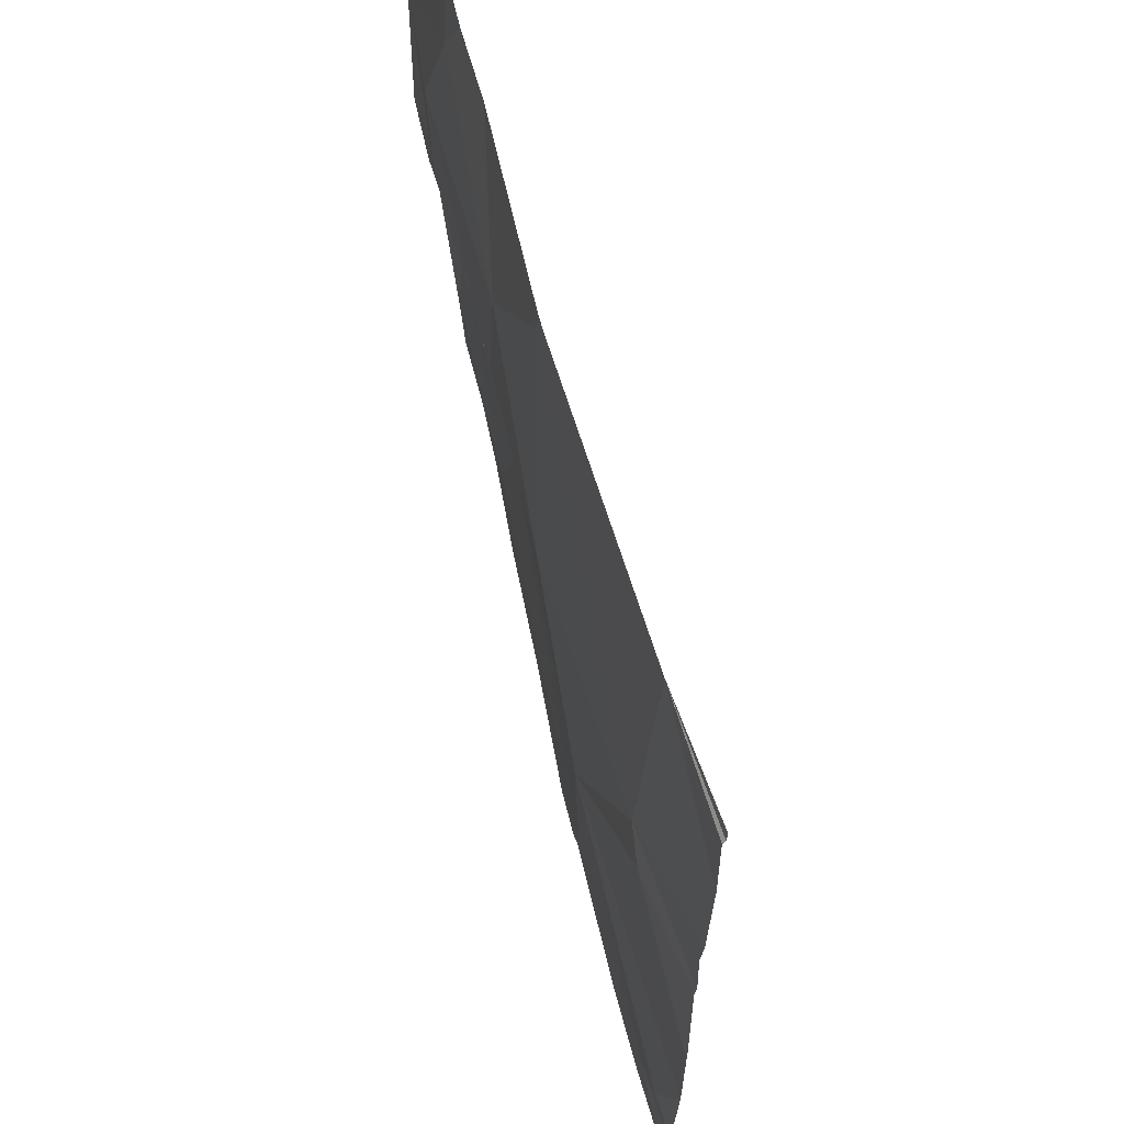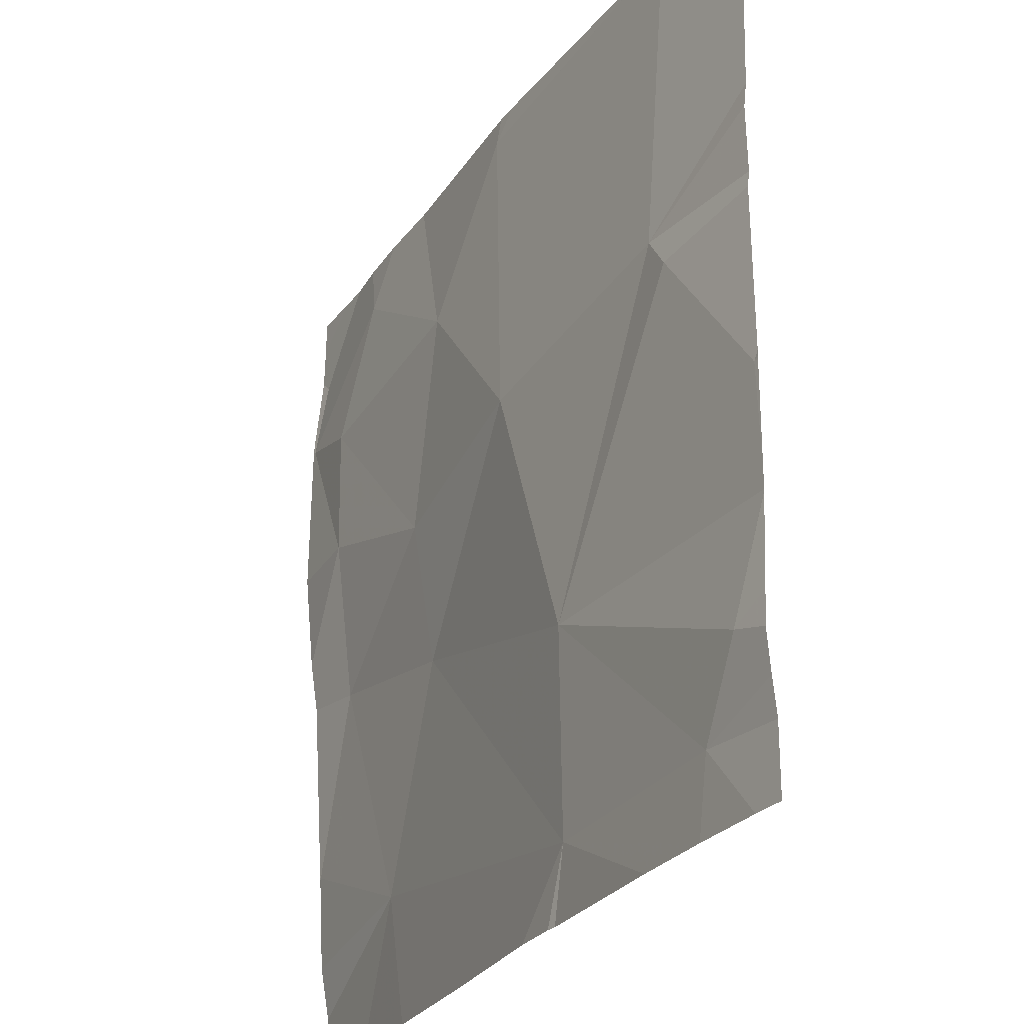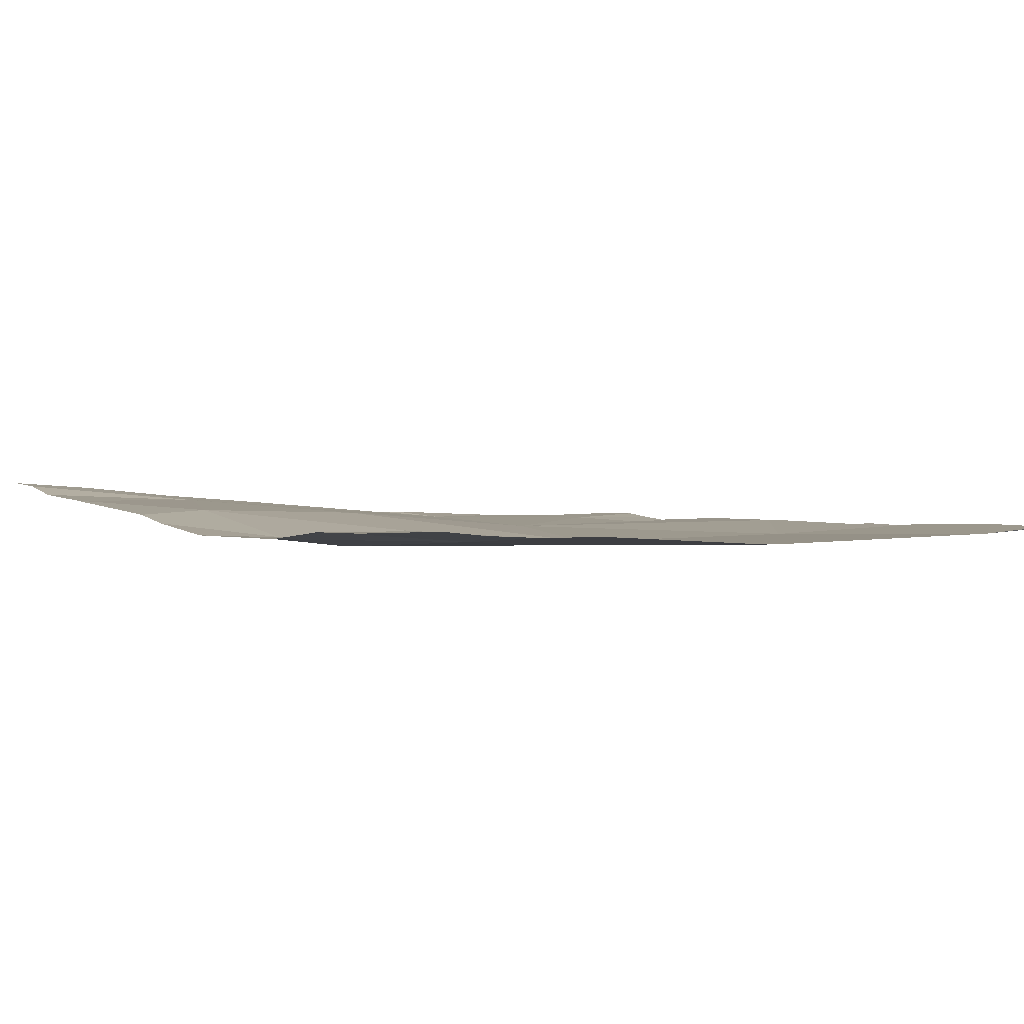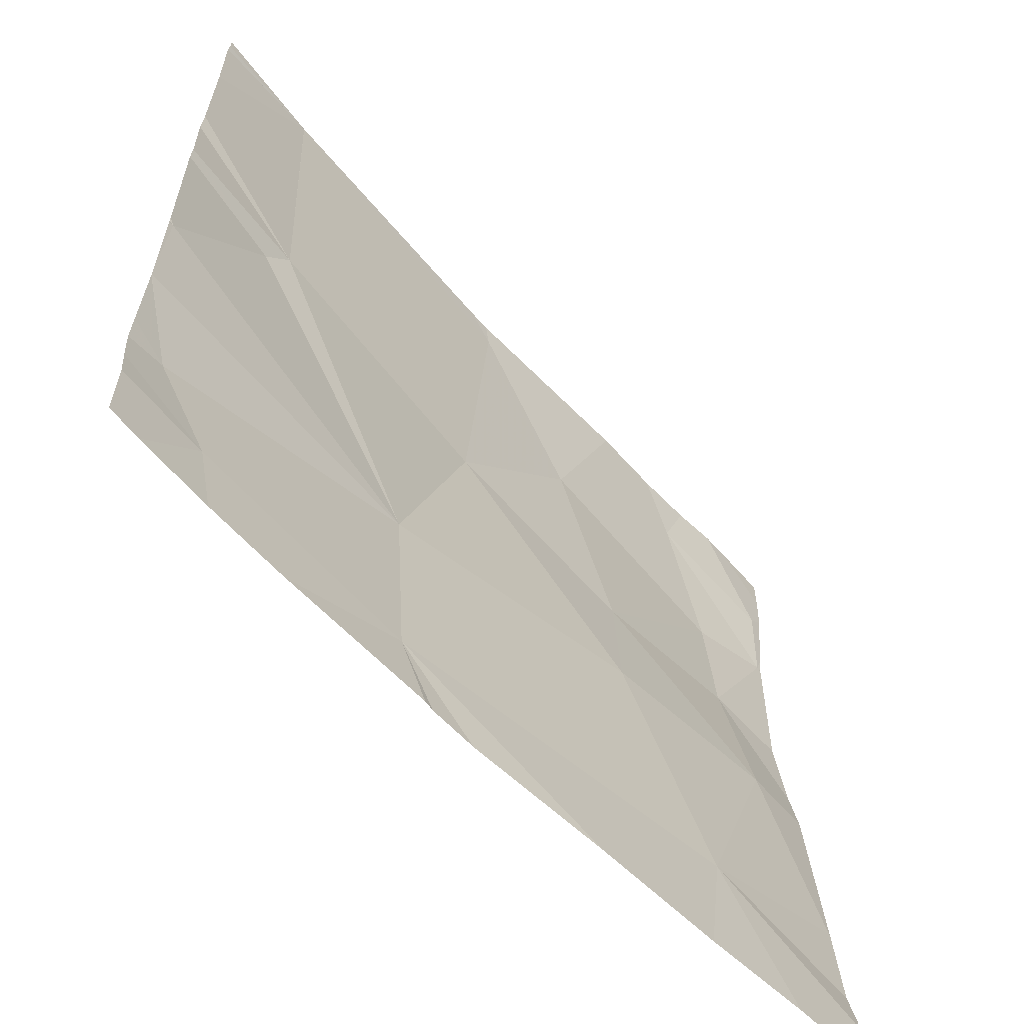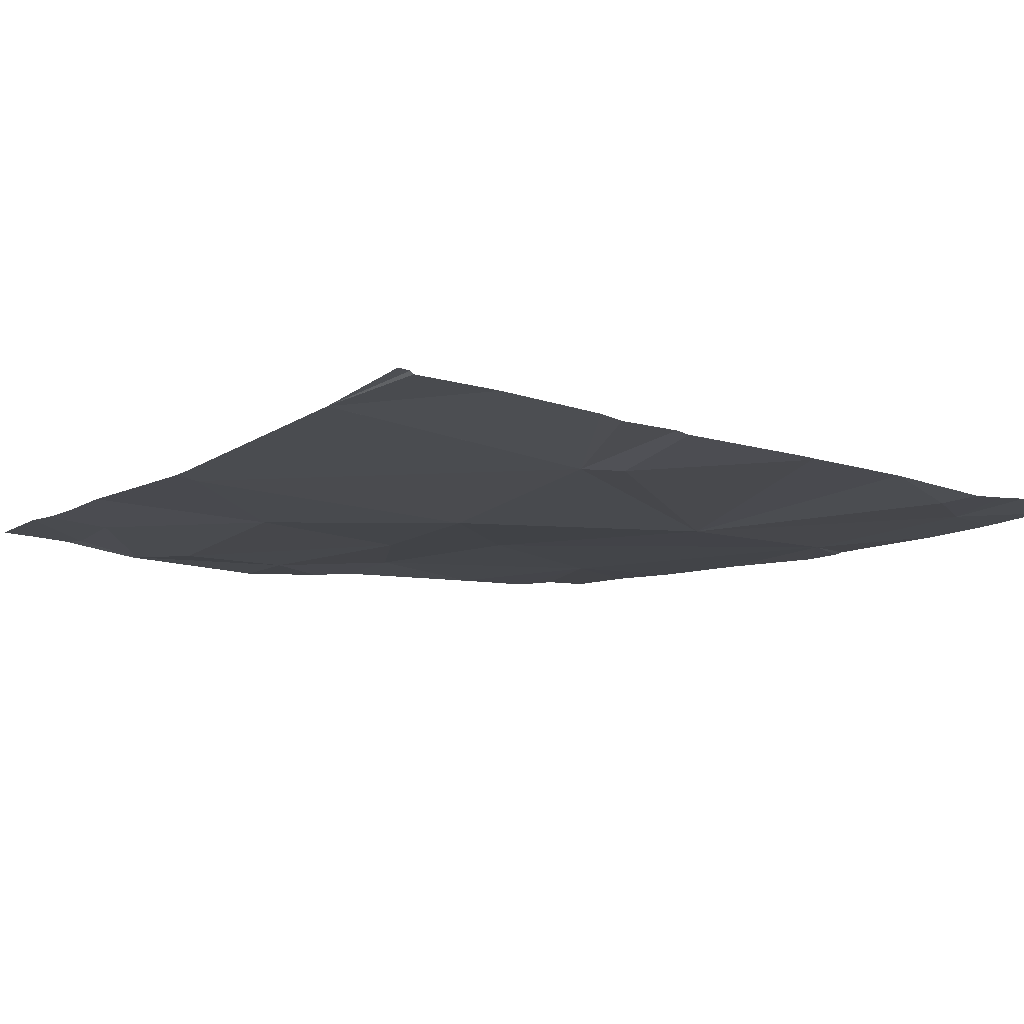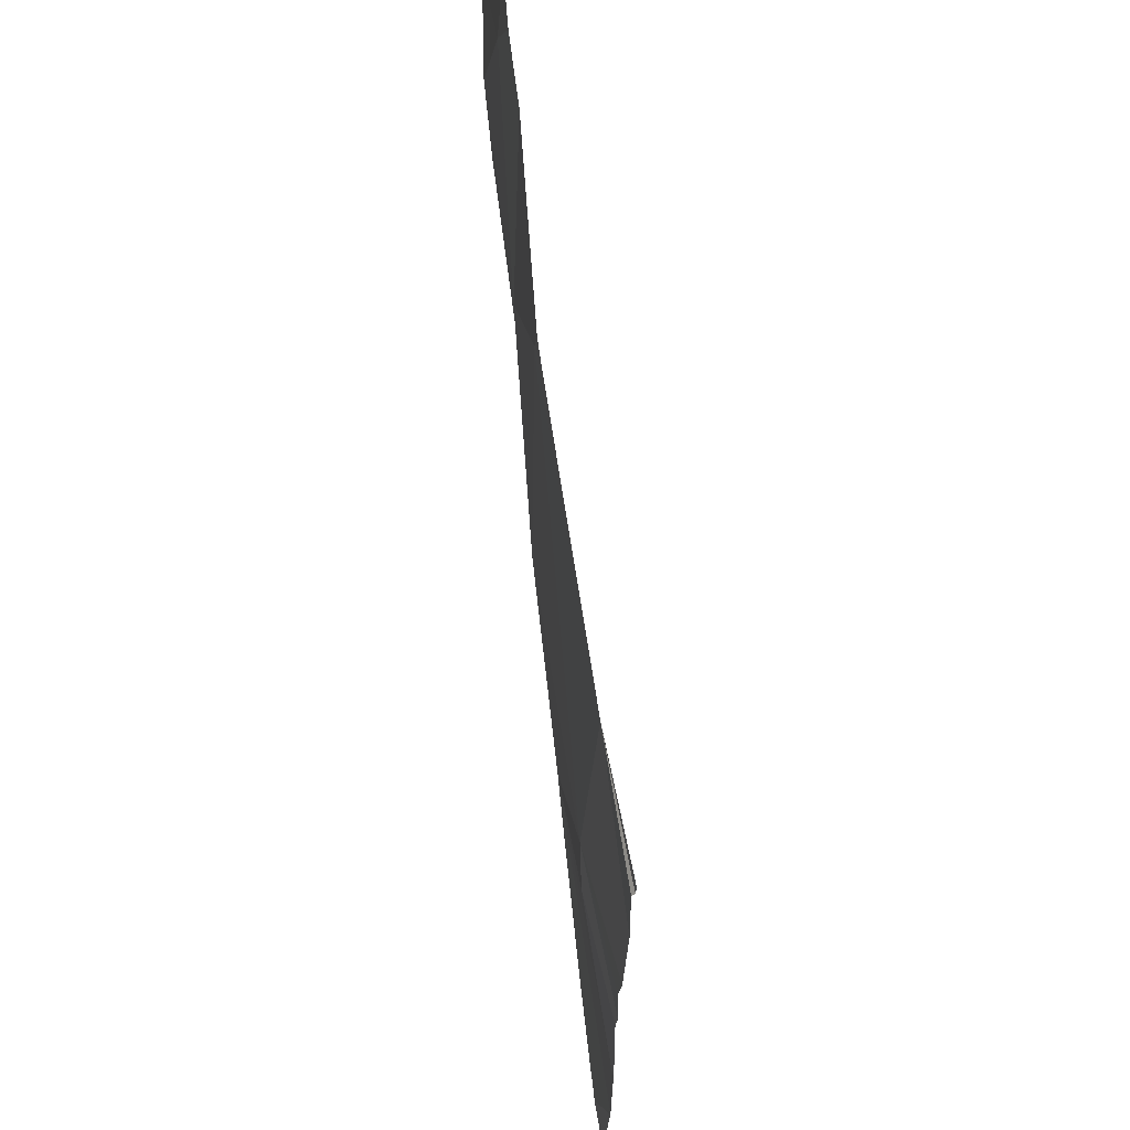
<metadata>
{"format":"obj","ext":"obj","renderer":"f3d","projection":"perspective","resolution":1024,"background":"white","views":[{"elev":63.0,"azim":-105.8,"up":"+Y"},{"elev":-27.0,"azim":-119.2,"up":"+Y"},{"elev":1.5,"azim":147.4,"up":"+Z"},{"elev":-62.0,"azim":-49.2,"up":"+Y"},{"elev":-12.8,"azim":-125.8,"up":"+Z"},{"elev":65.2,"azim":-97.5,"up":"+Y"}]}
</metadata>
<code>
v -108.8 249.2 483.2
v -108.8 247.7 483.3
v -108.8 249 483.2
v -108.8 247.6 483.3
v -108.8 249.3 483.2
v -109.7 249.4 483.2
v -110.7 248.3 483.2
v -108.8 249 483.2
v -108.8 249 483.2
v -108.8 248.6 483.2
v -110.4 248.7 483.2
v -108.8 248.4 483.2
v -108.8 249 483.2
v -110.5 247.6 483.2
v -110.6 247.8 483.2
v -110.4 248.6 483.2
v -110 248 483.2
v -108.8 249.4 483.2
v -110.4 249.4 483.2
v -109.7 249.3 483.2
v -110 247.6 483.2
v -109.4 248.2 483.2
v -109.1 247.7 483.3
v -109.8 248.6 483.2
v -110.4 249.4 483.2
v -109.8 249.4 483.2
v -109.3 248.5 483.2
v -109.8 249.4 483.2
v -109.5 249 483.2
v -109 248.9 483.2
v -109.1 249.2 483.2
v -108.9 248.3 483.2
v -108.9 248.6 483.2
v -109.6 249.4 483.2
v -108.8 249 483.2
v -110.6 247.5 483.2
v -108.8 249.2 483.2
v -110.3 247.5 483.2
v -109.9 247.5 483.2
v -109.9 247.5 483.2
v -109.5 247.5 483.2
v -109.8 247.5 483.2
v -109.2 247.5 483.3
v -110.4 247.5 483.2
v -108.8 247.9 483.3
v -108.8 247.5 483.3
v -110.7 248.3 483.2
v -110.7 248.3 483.2
v -110.7 248.8 483.2
v -110.7 248.7 483.2
v -110.7 247.6 483.2
v -110.4 249.4 483.2
v -110.7 248.3 483.2
v -110.7 249.1 483.2
v -110.7 249.3 483.2
v -110.7 248.9 483.2
v -110.7 247.8 483.2
v -110.7 247.8 483.2
v -110.7 248.6 483.2
v -110.7 247.7 483.2
v -110.7 248.1 483.2
v -110.7 248 483.2
v -110.7 249.3 483.2
v -110.7 248 483.2
v -110.4 249.4 483.2
v -108.8 247.9 483.3
v -108.8 247.9 483.3
v -108.8 247.9 483.3
v -108.8 248.3 483.2
v -108.8 247.9 483.3
v -109 247.5 483.3
v -108.9 247.5 483.3
v -110.7 247.5 483.2
v -109.2 249.4 483.2
v -109.3 249.4 483.2
v -109 249.4 483.2
v -108.9 249.4 483.2
v -108.9 249.4 483.2
v -110.4 249.4 483.2
v -108.8 249.4 483.2
v -110.6 249.4 483.2
v -110.7 249.4 483.2
f 69 32 67
f 75 29 74
f 68 45 70
f 74 31 76
f 67 45 68
f 34 20 29
f 48 16 59
f 16 7 17
f 66 45 2
f 17 7 61
f 2 23 4
f 17 15 14
f 52 11 65
f 72 23 71
f 6 20 34
f 14 15 57
f 16 11 50
f 21 14 44
f 15 17 62
f 17 11 16
f 65 20 25
f 21 17 14
f 17 21 22
f 23 22 21
f 24 11 17
f 26 20 6
f 22 27 24
f 24 29 20
f 27 30 29
f 11 24 20
f 17 22 24
f 23 21 41
f 29 31 74
f 24 27 29
f 34 29 75
f 22 32 27
f 32 33 27
f 30 27 33
f 30 31 29
f 25 20 28
f 23 32 22
f 35 33 10
f 30 35 31
f 5 37 1
f 71 23 43
f 28 20 26
f 1 35 13
f 35 37 31
f 76 37 78
f 45 23 2
f 43 23 41
f 12 32 69
f 19 63 55
f 39 21 40
f 32 45 67
f 23 45 32
f 30 33 35
f 42 21 39
f 65 11 20
f 47 7 48
f 46 23 72
f 41 21 42
f 48 7 16
f 13 35 9
f 49 11 56
f 50 11 49
f 3 35 8
f 51 14 60
f 36 51 73
f 40 21 38
f 53 7 47
f 18 5 80
f 55 54 52
f 9 35 3
f 12 33 32
f 19 55 79
f 38 21 44
f 56 11 54
f 57 15 58
f 1 37 35
f 58 15 64
f 59 16 50
f 44 14 36
f 60 14 57
f 37 5 77
f 61 7 53
f 62 17 61
f 52 54 11
f 8 35 10
f 10 33 12
f 36 14 51
f 64 15 62
f 70 45 66
f 46 4 23
f 76 31 37
f 77 5 18
f 78 37 77
f 79 55 52
f 81 63 19
f 82 63 81

</code>
